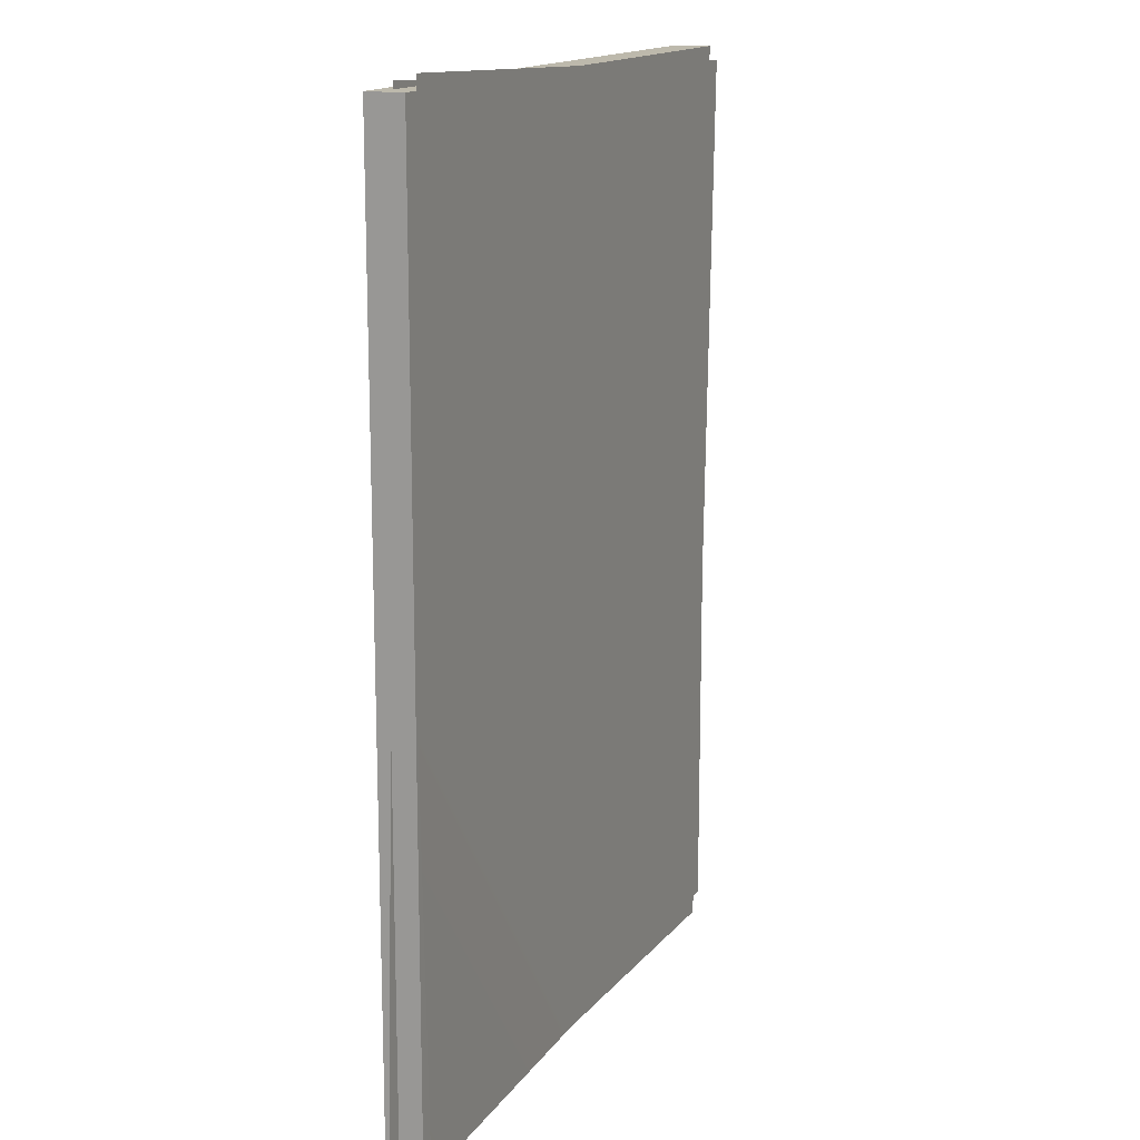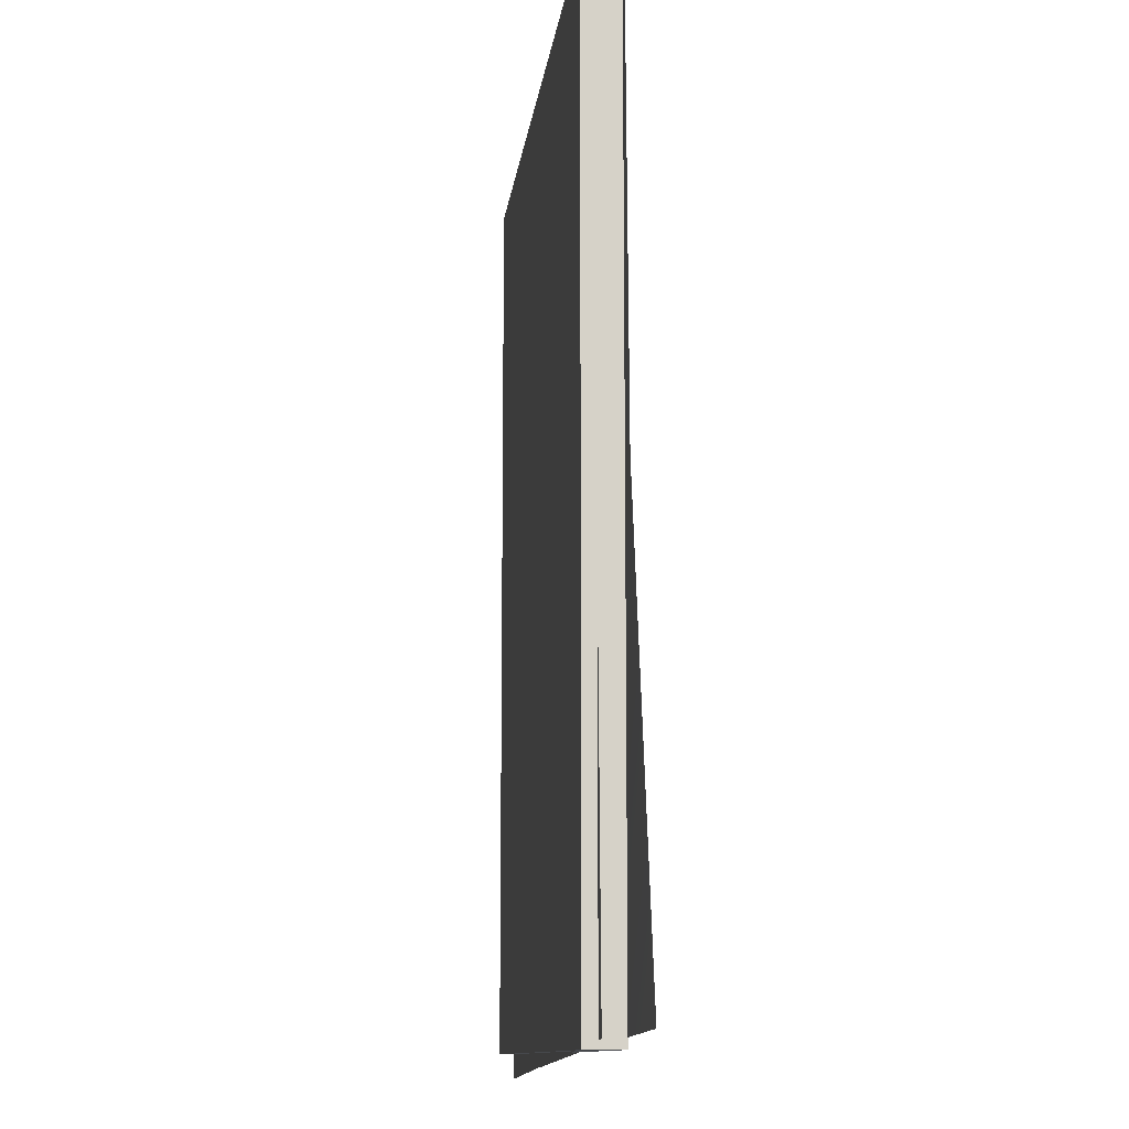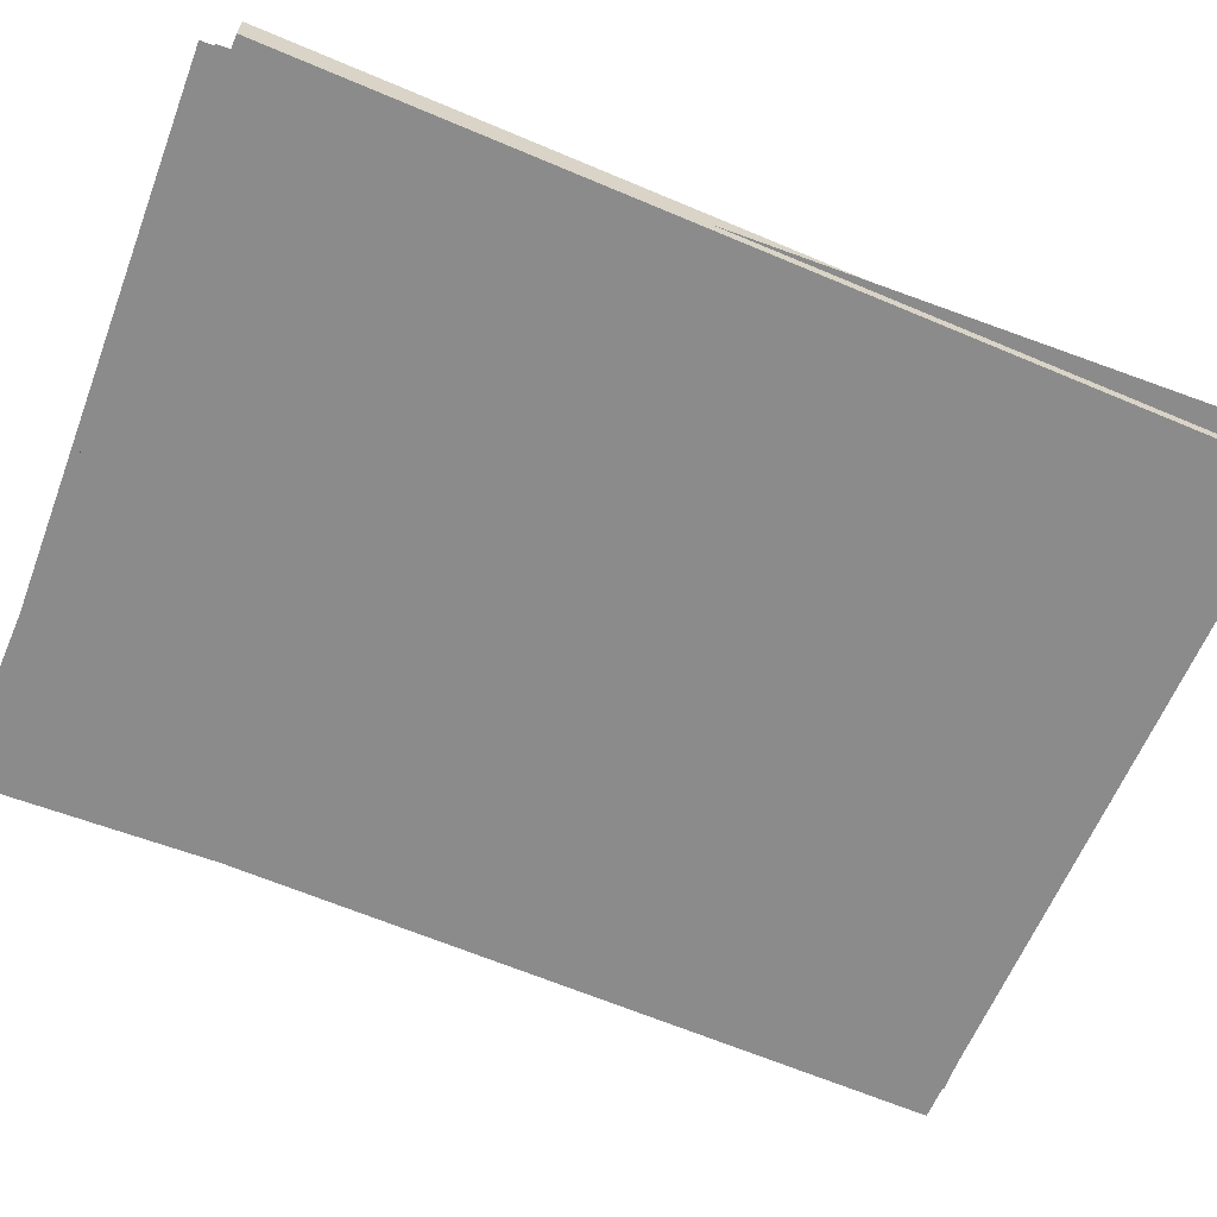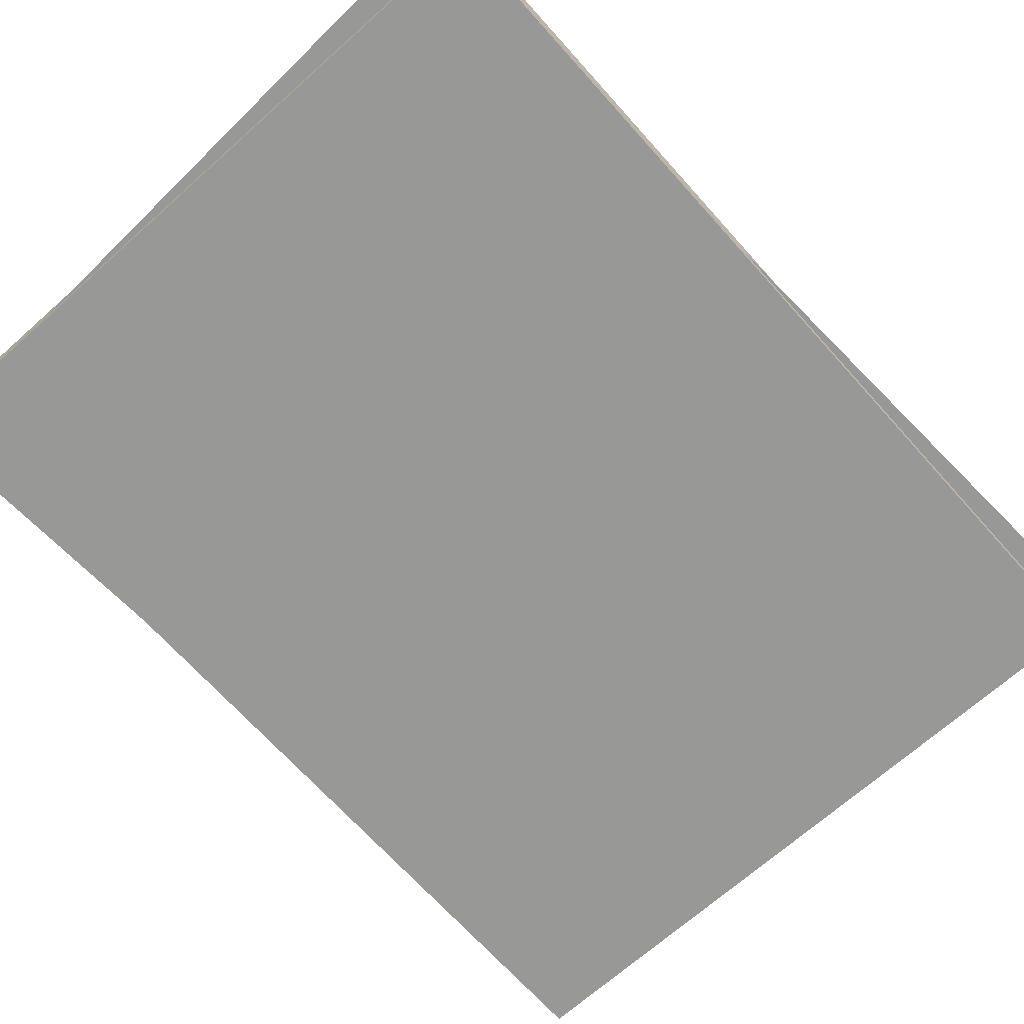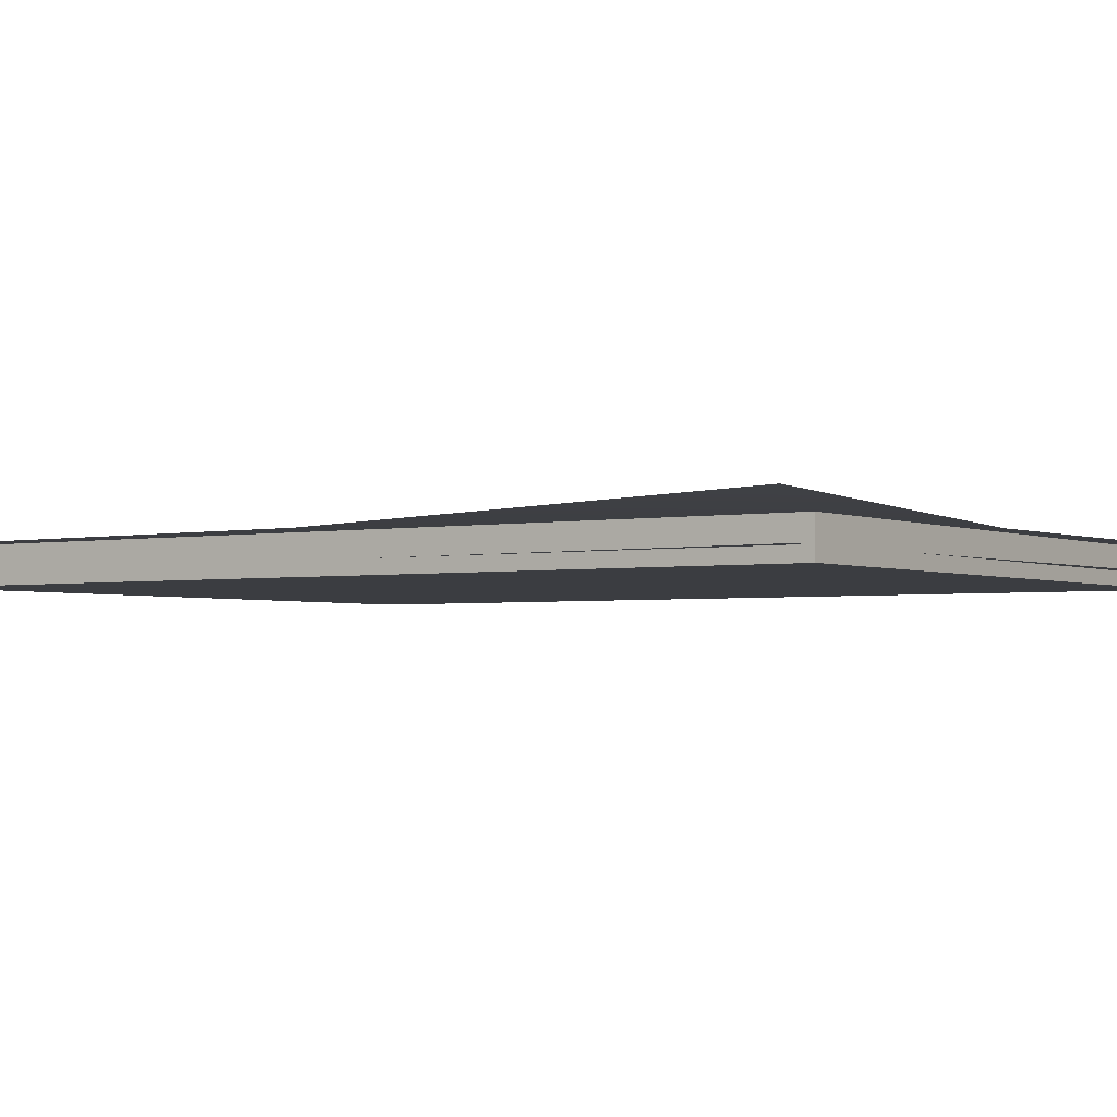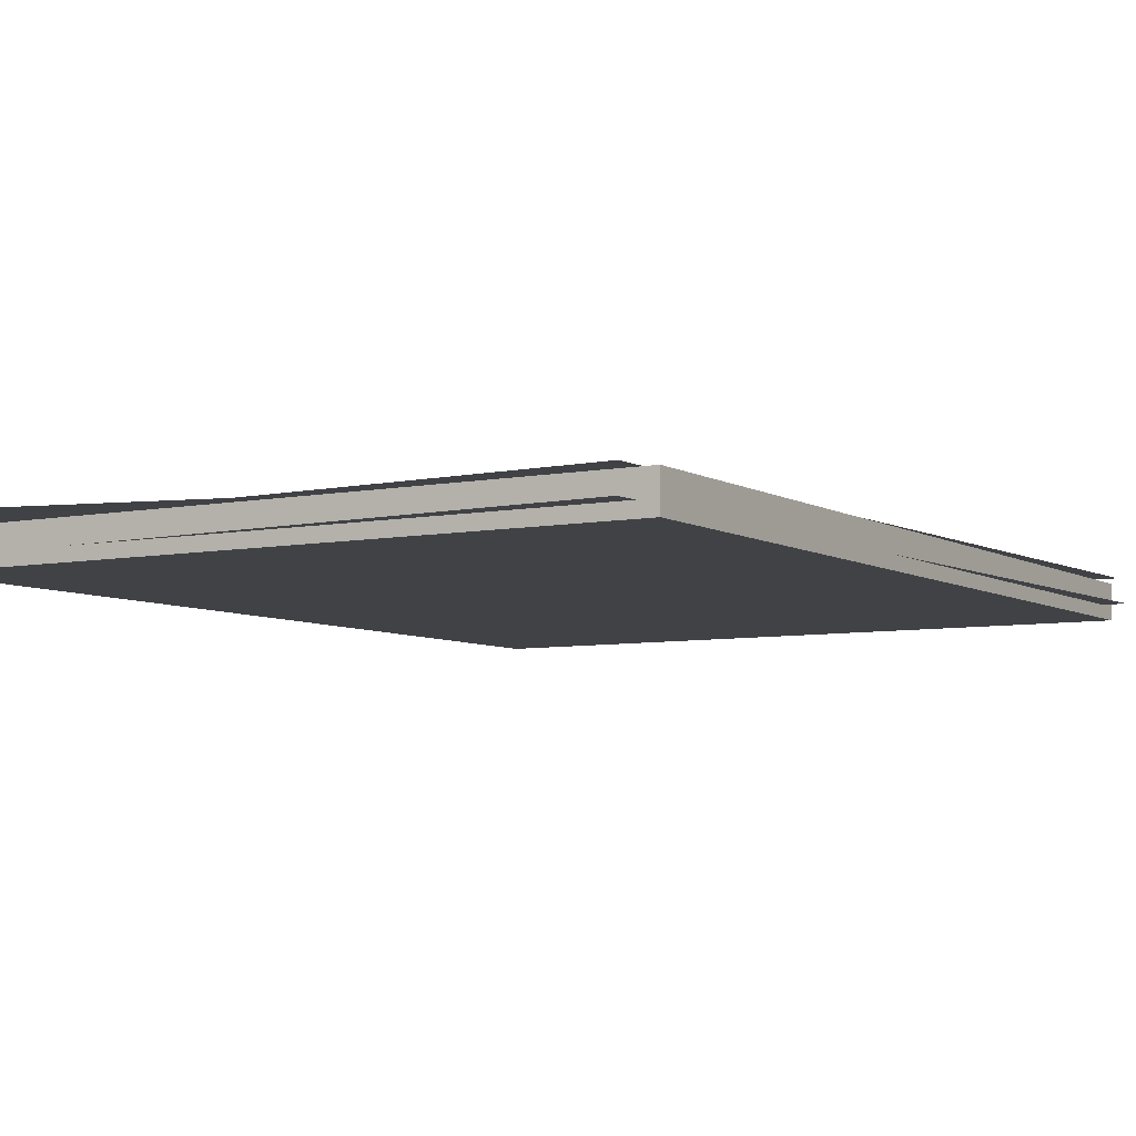
<metadata>
{"format":"obj","ext":"obj","renderer":"f3d","projection":"perspective","resolution":1024,"background":"white","views":[{"elev":15.0,"azim":112.7,"up":"+Z"},{"elev":-11.5,"azim":83.3,"up":"+Z"},{"elev":-63.9,"azim":-113.2,"up":"+Y"},{"elev":-68.5,"azim":-138.2,"up":"+Y"},{"elev":-2.6,"azim":124.1,"up":"+Y"},{"elev":-6.3,"azim":-149.0,"up":"+Y"}]}
</metadata>
<code>
g body_geo
v -0.1515 0.009187 0.1905
v -0.1436 0.009187 -0.003531
v -0.004954 0.009187 0.1965
v 0.002874 0.009187 0.002444
v 0.01079 0.009187 -0.1916
v -0.1356 0.009187 -0.1976
v 0.1495 0.009187 0.008426
v 0.1416 0.009187 0.2025
v 0.1566 0.01575 -0.1852
v 0.155 -0.001997 -0.1885
v 0.1364 -0.001997 0.1996
v -0.1566 -0.001997 0.1855
v -0.138 -0.001997 -0.2025
v 0.1469 0.007742 -0.1919
v 0.1469 0.007742 0.1966
v -0.1464 0.007742 0.1966
v -0.1464 0.007742 -0.1919
v -0.1464 -0.007627 -0.1919
v -0.1464 -0.007627 0.1966
v 0.1469 -0.007627 0.1966
v 0.1469 -0.007627 -0.1919
v -0.1464 0.007742 0.1966
v 0.1469 0.007742 0.1966
v 0.1469 -0.007627 0.1966
v -0.1464 -0.007627 0.1966
v 0.1469 0.007742 0.1966
v 0.1469 0.007742 -0.1919
v 0.1469 -0.007627 -0.1919
v 0.1469 -0.007627 0.1966
v 0.1469 0.007742 -0.1919
v -0.1464 0.007742 -0.1919
v -0.1464 -0.007627 -0.1919
v 0.1469 -0.007627 -0.1919
v -0.1464 0.007742 0.1966
v -0.1464 -0.007627 0.1966
v -0.1464 -0.007627 -0.1919
v -0.1464 0.007742 -0.1919
g body_geo_0
f 3 2 1
f 3 4 2
f 4 5 2
f 5 6 2
f 3 7 4
f 4 7 5
f 3 8 7
f 7 9 5
f 12 11 10
f 13 12 10
f 16 15 14
f 17 16 14
f 20 19 18
f 21 20 18
f 24 23 22
f 25 24 22
f 28 27 26
f 29 28 26
f 32 31 30
f 33 32 30
f 36 35 34
f 37 36 34

</code>
